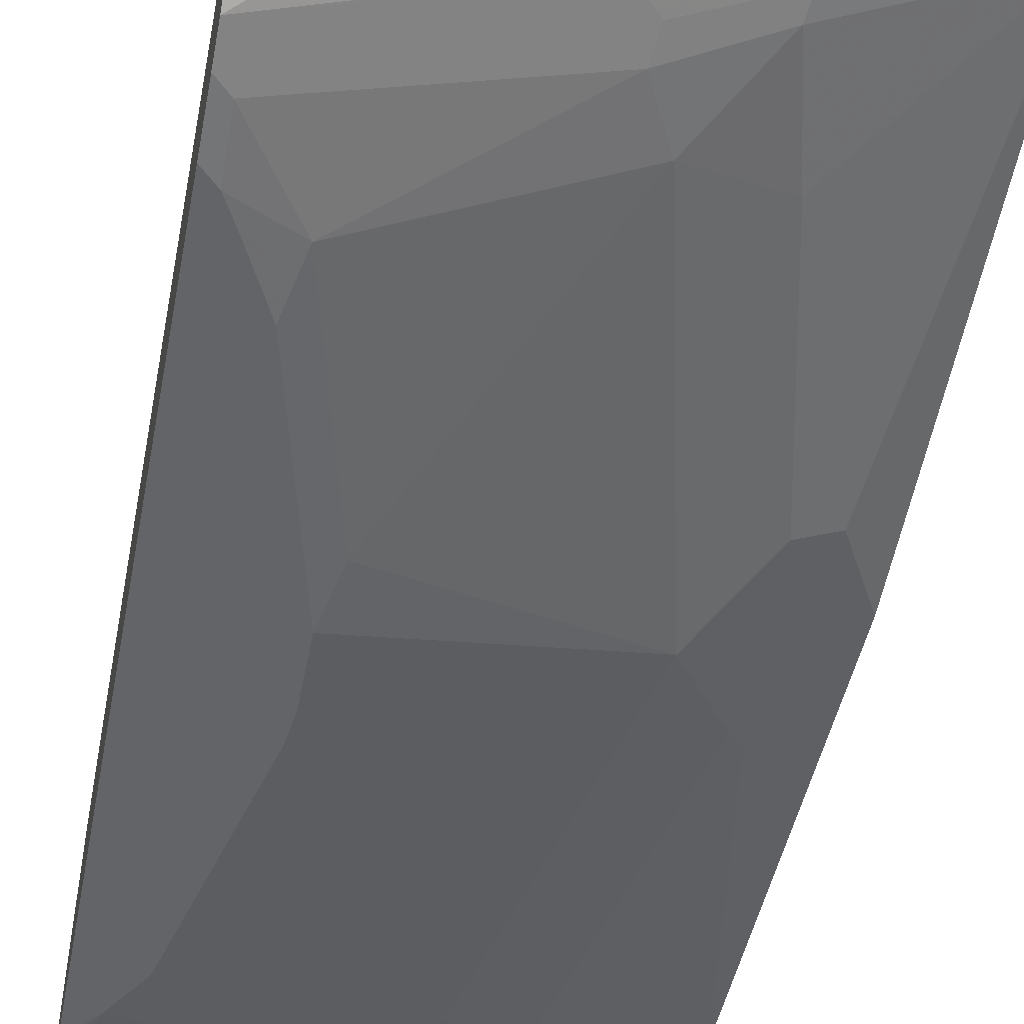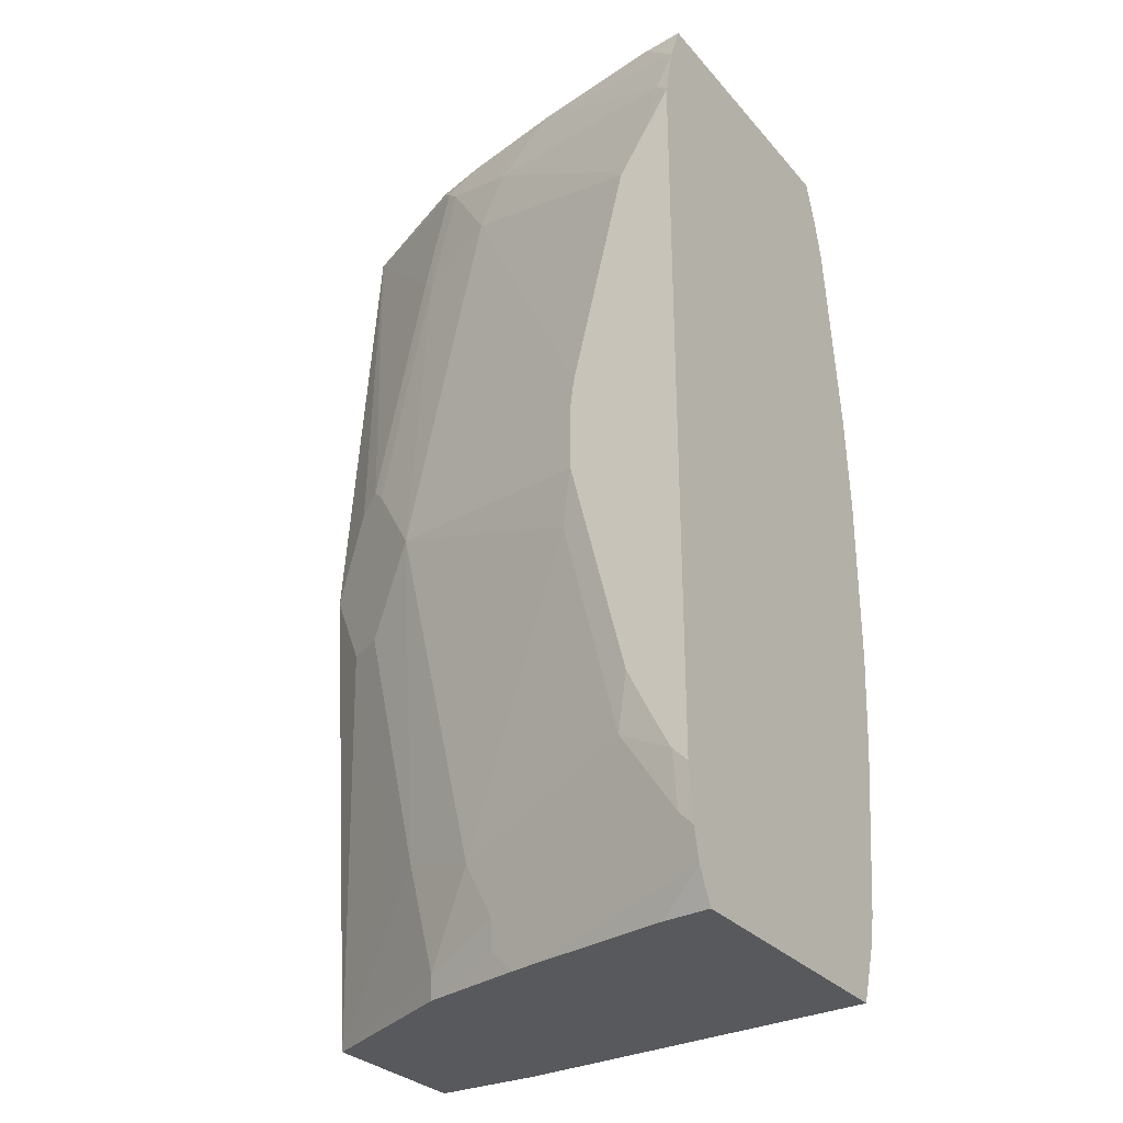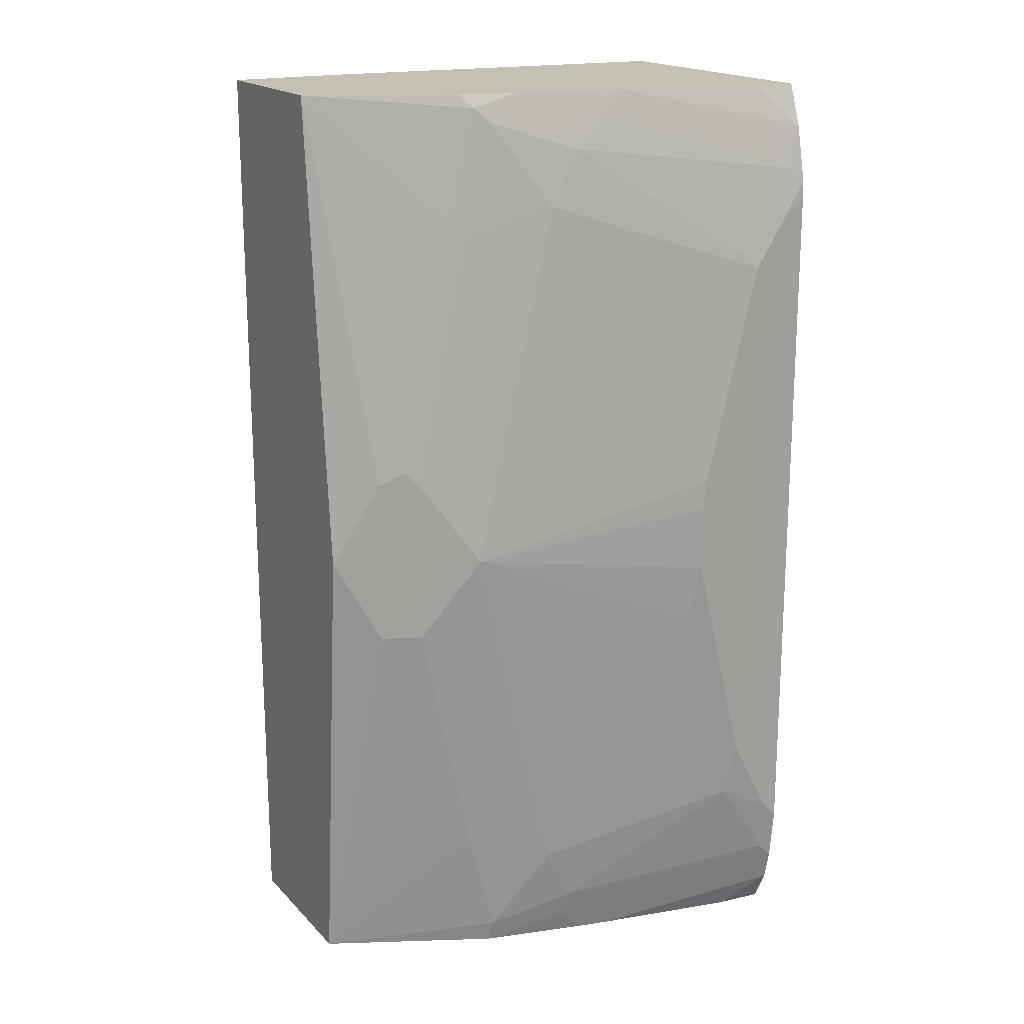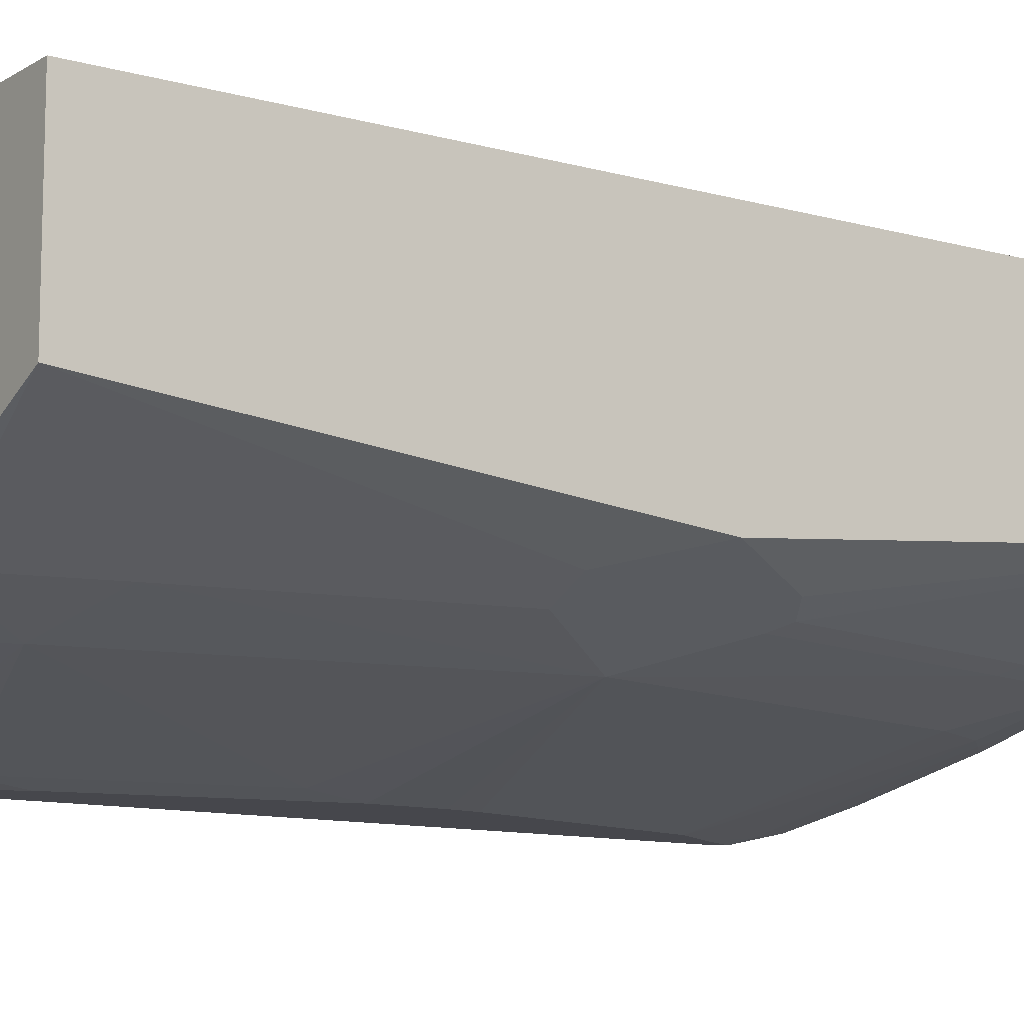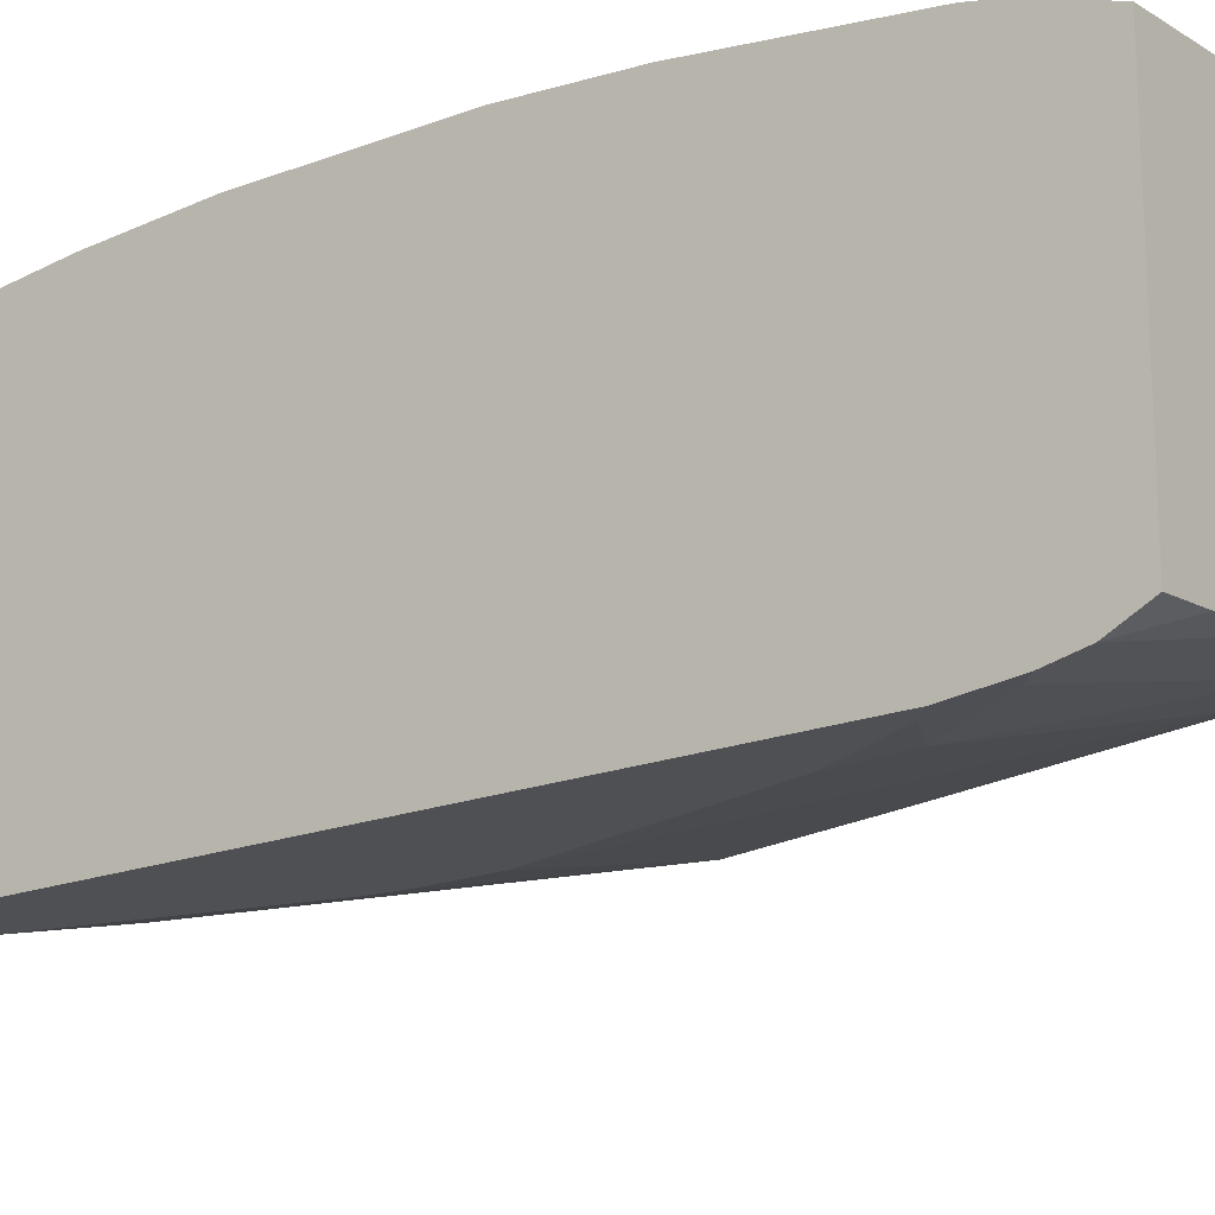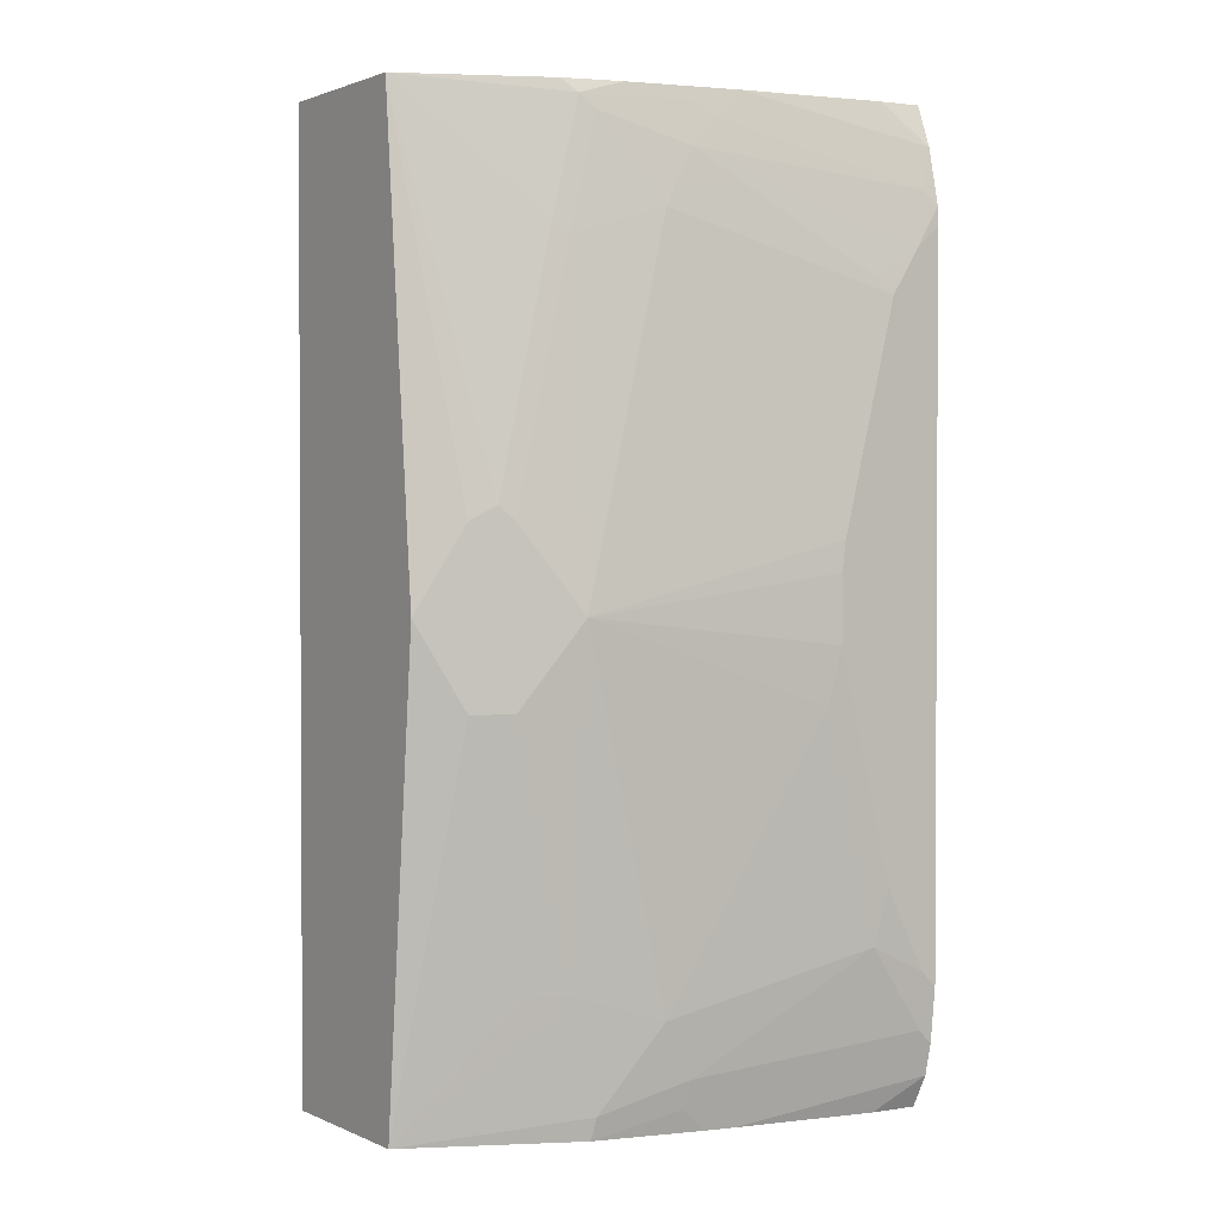
<metadata>
{"format":"obj","ext":"obj","renderer":"f3d","projection":"perspective","resolution":1024,"background":"white","views":[{"elev":-51.1,"azim":-11.0,"up":"+Z"},{"elev":-29.9,"azim":-147.1,"up":"+Y"},{"elev":18.3,"azim":150.7,"up":"+Y"},{"elev":-10.9,"azim":55.0,"up":"+Z"},{"elev":-18.9,"azim":-54.0,"up":"+Z"},{"elev":1.7,"azim":145.8,"up":"+Y"}]}
</metadata>
<code>
v 0.4337 -0.339 0.03722
v 0.4679 -0.339 0.04035
v 0.4337 -0.339 0.2421
v 0.4337 -0.3152 0.02522
v 0.5688 -0.339 0.06054
v 0.706 -0.339 0.2622
v 0.4337 -0.2951 0.2572
v 0.4337 -0.2925 0.02018
v 0.4438 -0.2824 0.02018
v 0.6077 -0.3228 0.06557
v 0.5915 -0.339 0.06557
v 0.4337 -0.2723 0.2622
v 0.7848 -0.339 0.2622
v 0.4337 -0.1462 0.2774
v 0.4337 -0.2531 0.0159
v 0.4448 -0.2421 0.0159
v 0.6052 -0.3025 0.06054
v 0.4842 -0.2219 0.02018
v 0.5447 -0.2622 0.04035
v 0.6657 -0.3228 0.08071
v 0.6677 -0.339 0.08475
v 0.4438 -0.06046 0.2824
v 0.4337 -0.07067 0.2824
v 0.7848 -0.339 0.1412
v 0.7848 0.3423 0.2622
v 0.4337 0.2585 0.0159
v 0.4554 -0.2219 0.0159
v 0.6253 -0.2622 0.06054
v 0.4756 -0.1815 0.0159
v 0.5245 -0.06046 0.02018
v 0.6859 -0.2421 0.08071
v 0.4438 0.06051 0.2824
v 0.4337 0.06051 0.2824
v 0.7127 -0.2421 0.09414
v 0.7531 -0.06046 0.09414
v 0.7848 2.508e-05 0.11
v 0.7848 0.3423 0.1412
v 0.706 0.3423 0.2622
v 0.4337 0.1361 0.2774
v 0.4337 0.2723 0.01637
v 0.4438 0.2508 0.0159
v 0.6859 2.508e-05 0.06054
v 0.516 -0.02012 0.0159
v 0.7262 -0.06046 0.08071
v 0.6993 2.508e-05 0.06724
v 0.7531 0.06051 0.09414
v 0.7363 0.07058 0.08574
v 0.6959 0.2521 0.08574
v 0.6758 0.3328 0.08574
v 0.6853 0.3423 0.09286
v 0.4337 0.3423 0.2422
v 0.4337 0.3126 0.2522
v 0.4337 0.2804 0.2602
v 0.4438 0.2824 0.02018
v 0.4526 0.242 0.0159
v 0.4337 0.3126 0.02519
v 0.516 0.0275 0.0159
v 0.5131 0.04911 0.0159
v 0.6253 0.2622 0.06054
v 0.6859 0.242 0.08071
v 0.7262 0.06051 0.08071
v 0.6657 0.3227 0.08071
v 0.6153 0.3127 0.06557
v 0.5951 0.3328 0.06557
v 0.6449 0.3423 0.08047
v 0.4337 0.3423 0.03649
v 0.5648 0.3423 0.06054
v 0.585 0.3227 0.06054
v 0.6052 0.3025 0.06054
v 0.4842 0.2218 0.02018
v 0.4728 0.2105 0.0159
v 0.5447 0.2622 0.04035
v 0.4337 0.3127 0.02522
v 0.4634 0.3423 0.04014
f 37 48 49
f 36 45 46
f 36 46 37
f 37 46 47
f 37 47 48
f 37 49 50
f 42 58 59
f 38 52 53
f 38 53 39
f 40 54 55
f 40 55 41
f 40 56 54
f 42 57 58
f 38 51 52
f 35 45 36
f 25 37 50
f 32 39 33
f 42 59 60
f 25 50 65
f 25 67 74
f 25 74 66
f 25 66 51
f 25 51 38
f 25 38 39
f 25 39 32
f 26 40 41
f 28 30 42
f 28 42 31
f 30 43 42
f 31 44 35
f 31 35 34
f 31 42 44
f 35 44 45
f 42 60 61
f 55 70 71
f 42 45 44
f 58 71 59
f 59 71 72
f 59 72 69
f 59 69 62
f 59 62 60
f 62 69 63
f 56 73 67
f 63 68 64
f 64 67 65
f 64 68 67
f 66 74 73
f 67 73 74
f 70 72 71
f 24 35 36
f 63 69 68
f 56 66 73
f 55 72 70
f 55 69 72
f 42 43 57
f 45 61 47
f 45 47 46
f 47 61 60
f 47 60 48
f 48 60 62
f 48 62 49
f 49 62 63
f 49 63 64
f 49 64 65
f 49 65 50
f 54 56 67
f 54 67 68
f 54 68 69
f 54 69 55
f 42 61 45
f 24 34 35
f 25 65 67
f 22 33 23
f 1 40 26
f 1 26 15
f 1 15 8
f 1 8 4
f 1 4 2
f 2 4 5
f 1 56 40
f 3 6 7
f 4 9 10
f 4 10 11
f 4 11 5
f 6 12 7
f 6 13 14
f 6 14 12
f 4 8 9
f 1 66 56
f 1 52 51
f 1 53 52
f 24 31 34
f 1 2 5
f 1 5 11
f 1 11 21
f 1 21 24
f 1 24 13
f 1 13 6
f 1 6 3
f 1 3 7
f 1 7 12
f 1 12 14
f 1 14 23
f 1 23 33
f 1 33 39
f 1 39 53
f 8 15 16
f 8 16 9
f 1 51 66
f 9 16 18
f 15 29 27
f 15 27 16
f 16 27 18
f 17 19 28
f 17 28 20
f 18 27 29
f 15 43 29
f 18 29 43
f 18 30 28
f 20 24 21
f 20 28 31
f 20 31 24
f 9 17 10
f 22 32 33
f 18 43 30
f 15 57 43
f 18 28 19
f 13 22 23
f 15 58 57
f 10 17 20
f 10 20 21
f 10 21 11
f 9 18 19
f 13 23 14
f 13 24 36
f 13 36 37
f 13 37 25
f 13 25 32
f 13 32 22
f 15 26 41
f 15 41 55
f 15 55 71
f 15 71 58
f 9 19 17

</code>
